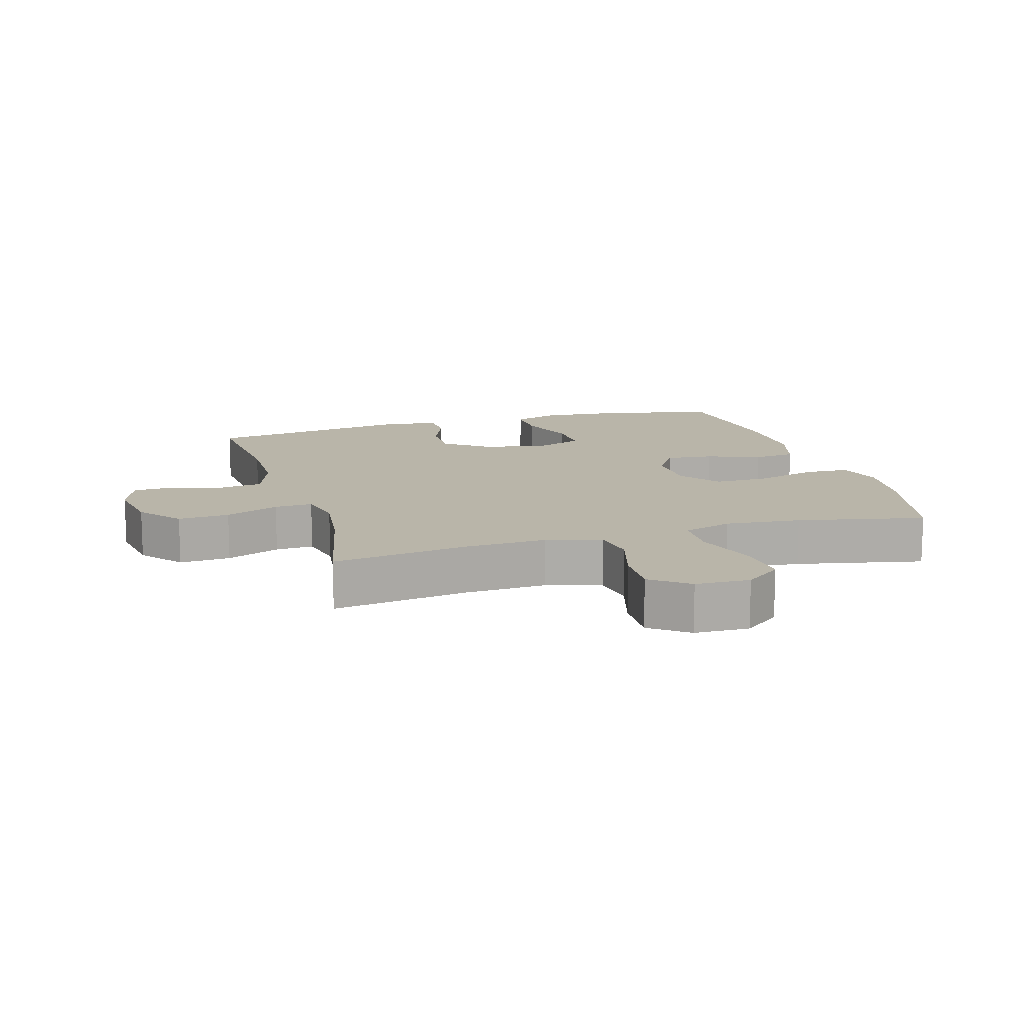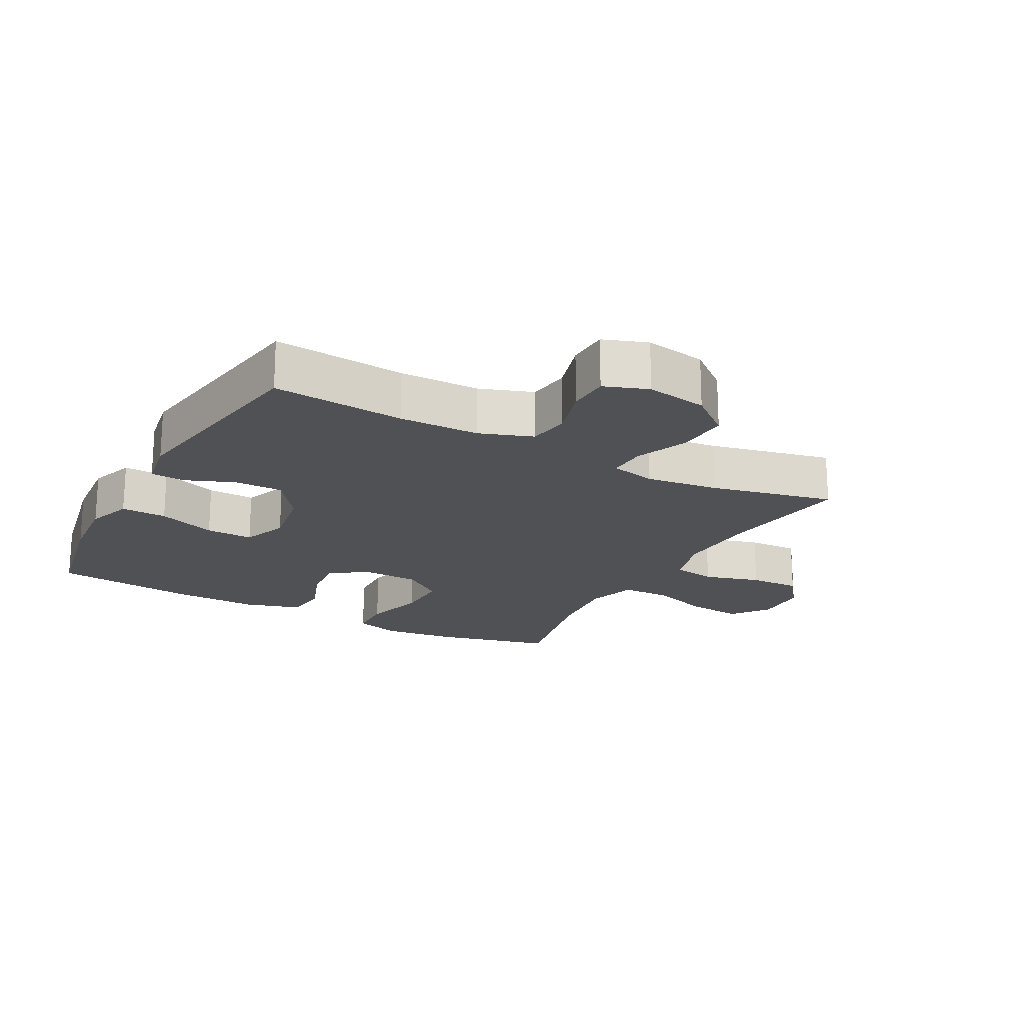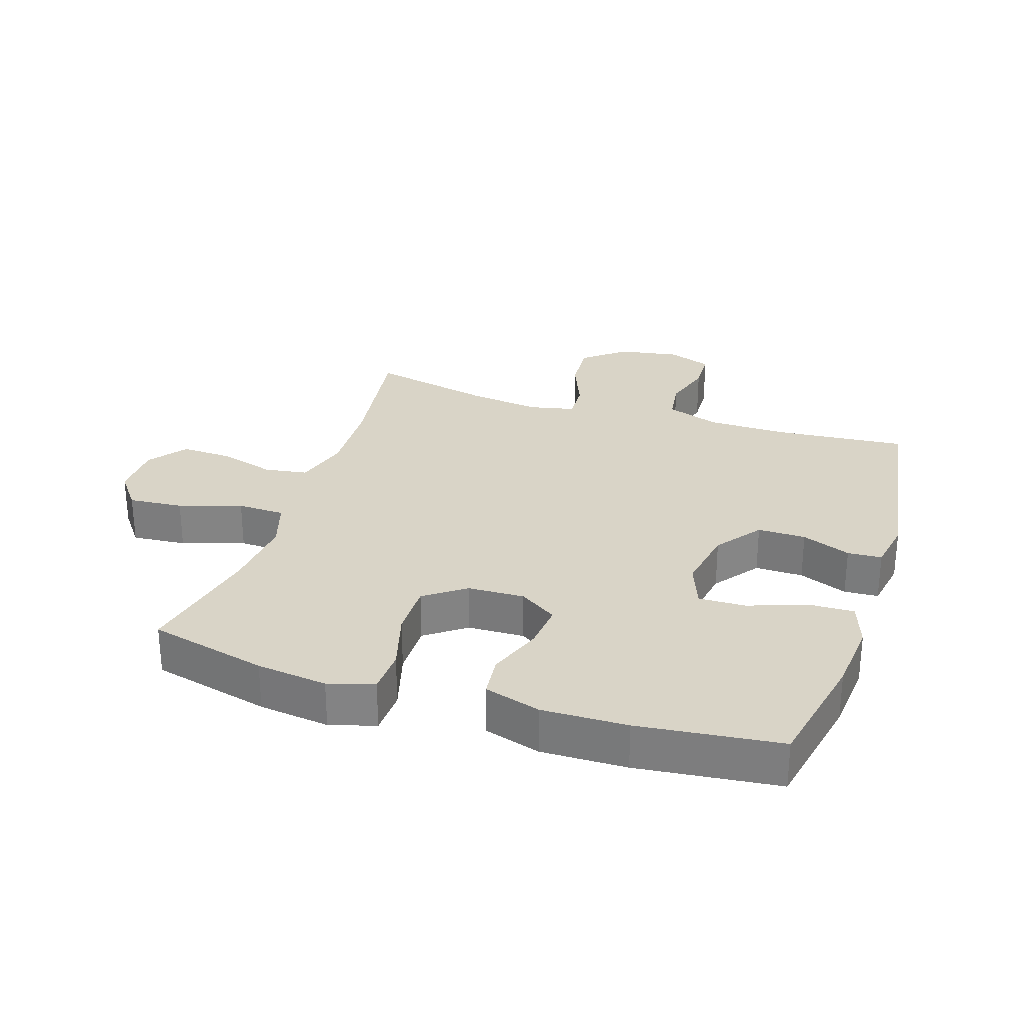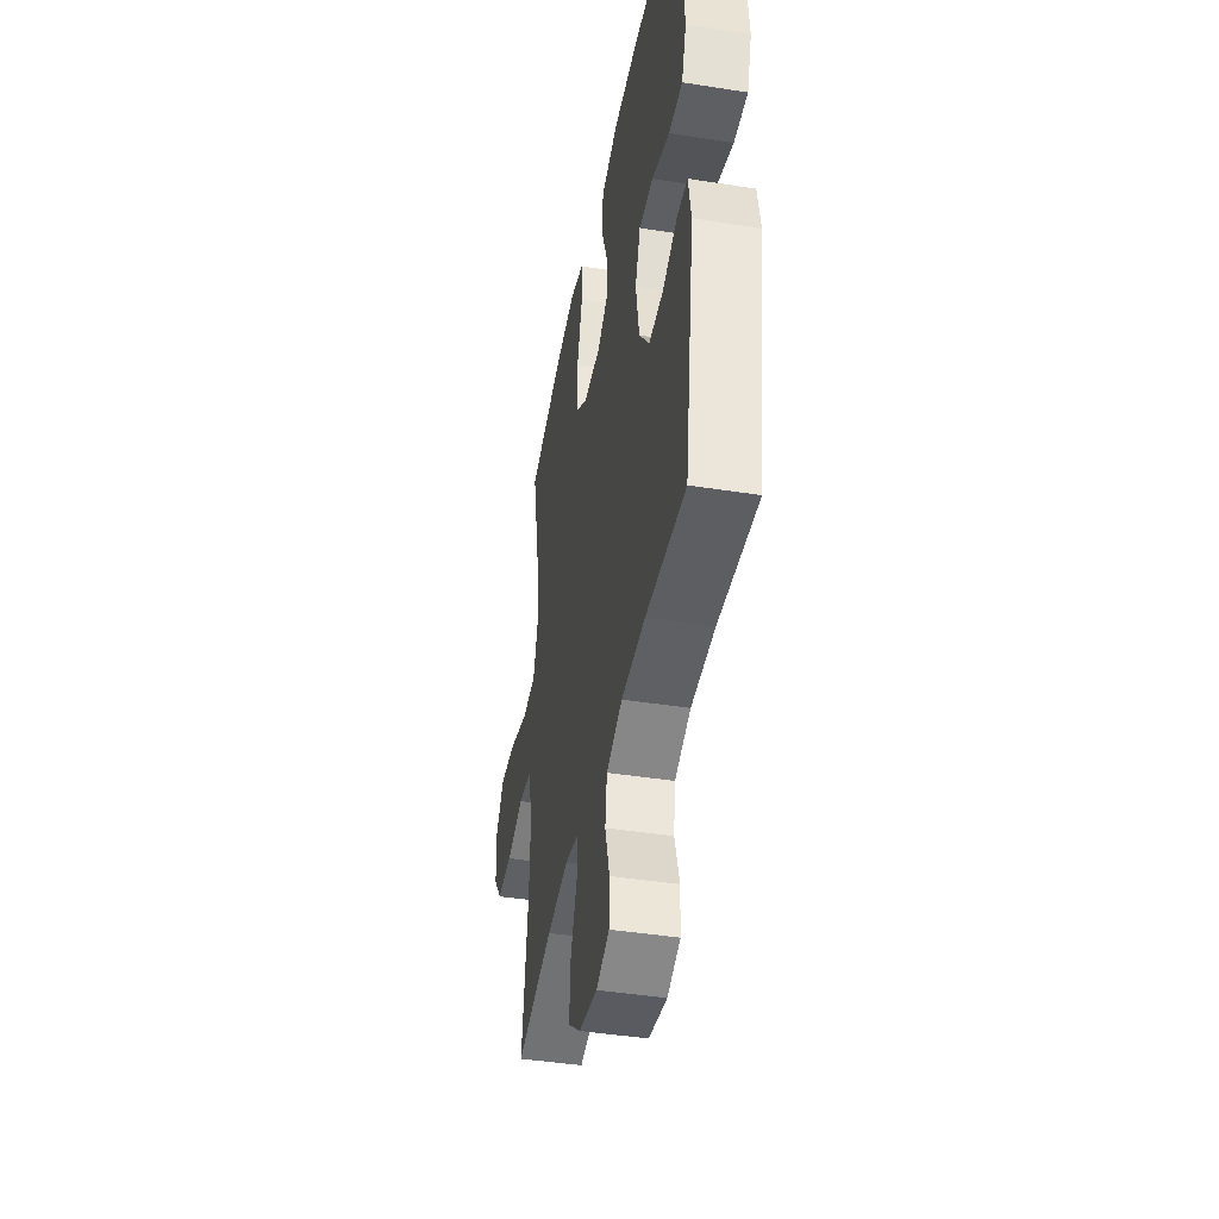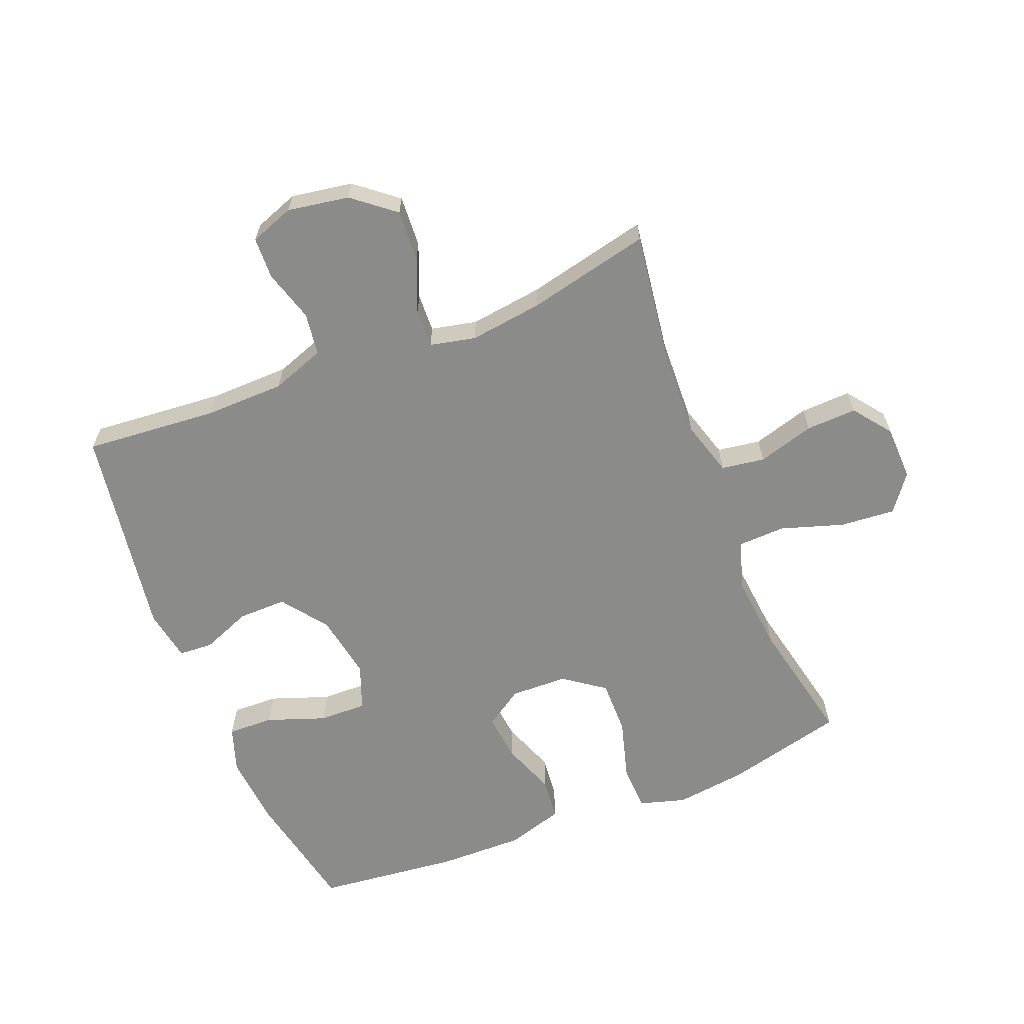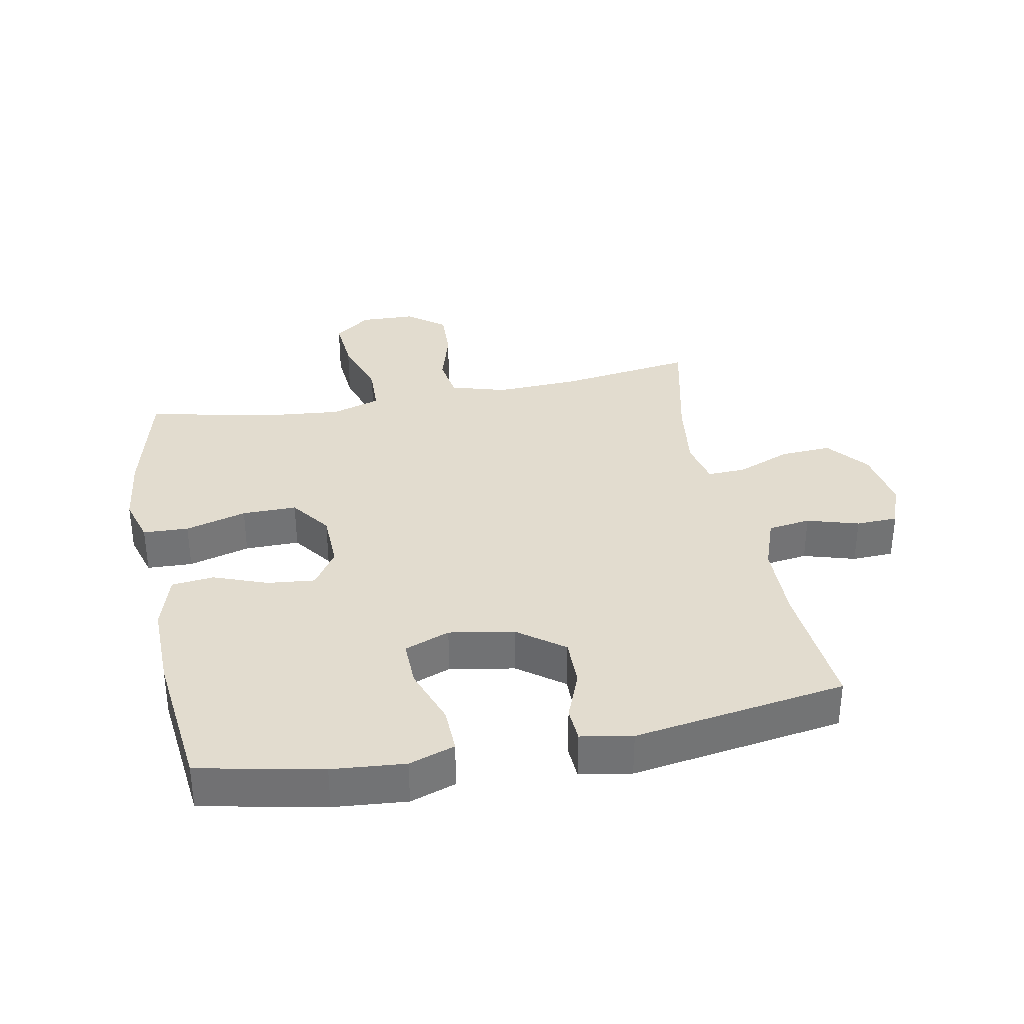
<metadata>
{"format":"obj","ext":"obj","renderer":"f3d","projection":"perspective","resolution":1024,"background":"white","views":[{"elev":13.4,"azim":-106.6,"up":"+Y"},{"elev":-19.6,"azim":151.5,"up":"+Y"},{"elev":28.7,"azim":18.0,"up":"+Y"},{"elev":-42.9,"azim":79.4,"up":"+Z"},{"elev":-63.7,"azim":-158.1,"up":"+Y"},{"elev":34.6,"azim":79.1,"up":"+Y"}]}
</metadata>
<code>
o path1048
v 0.2977 0.0375 0.5548
v 0.1593 0.0375 0.5573
v 0.06778 0.0375 0.5298
v 0.06042 0.0375 0.4613
v 0.09293 0.0375 0.3738
v 0.1006 0.0375 0.2973
v 0.03934 0.0375 0.2571
v -0.05307 0.0375 0.26
v -0.1183 0.0375 0.3077
v -0.1173 0.0375 0.3959
v -0.08912 0.0375 0.4948
v -0.09199 0.0375 0.5682
v -0.1664 0.0375 0.5902
v -0.2812 0.0375 0.576
v -0.4737 0.0375 0.5291
v -0.4298 0.0375 0.323
v -0.4181 0.0375 0.2001
v -0.4433 0.0375 0.1206
v -0.5201 0.0375 0.1181
v -0.6215 0.0375 0.1508
v -0.7099 0.0375 0.1582
v -0.7545 0.0375 0.09926
v -0.7521 0.0375 0.01098
v -0.7059 0.0375 -0.05009
v -0.6239 0.0375 -0.04689
v -0.5326 0.0375 -0.0204
v -0.4627 0.0375 -0.03114
v -0.4367 0.0375 -0.1205
v -0.4423 0.0375 -0.2531
v -0.4737 0.0375 -0.4728
v -0.2749 0.0375 -0.4281
v -0.1572 0.0375 -0.4129
v -0.08338 0.0375 -0.4292
v -0.0859 0.0375 -0.491
v -0.1211 0.0375 -0.5779
v -0.1262 0.0375 -0.6611
v -0.05915 0.0375 -0.7155
v 0.04016 0.0375 -0.7322
v 0.1111 0.0375 -0.7064
v 0.1136 0.0375 -0.6391
v 0.08885 0.0375 -0.5555
v 0.09842 0.0375 -0.4869
v 0.1848 0.0375 -0.4563
v 0.3139 0.0375 -0.4543
v 0.528 0.0375 -0.4728
v 0.5813 0.0375 -0.1296
v 0.5666 0.0375 -0.04653
v 0.511 0.0375 -0.04336
v 0.4317 0.0375 -0.07481
v 0.3536 0.0375 -0.07562
v 0.299 0.0375 -0.002102
v 0.2805 0.0375 0.1033
v 0.3085 0.0375 0.1765
v 0.385 0.0375 0.1747
v 0.4796 0.0375 0.1407
v 0.5535 0.0375 0.1383
v 0.5786 0.0375 0.2122
v 0.5685 0.0375 0.33
v 0.528 0.0375 0.5291
v 0.2977 -0.0375 0.5548
v 0.1593 -0.0375 0.5573
v 0.06778 -0.0375 0.5298
v 0.06042 -0.0375 0.4613
v 0.09293 -0.0375 0.3738
v 0.1006 -0.0375 0.2973
v 0.03934 -0.0375 0.2571
v -0.05307 -0.0375 0.26
v -0.1183 -0.0375 0.3077
v -0.1173 -0.0375 0.3959
v -0.08912 -0.0375 0.4948
v -0.09199 -0.0375 0.5682
v -0.1664 -0.0375 0.5902
v -0.2812 -0.0375 0.576
v -0.4737 -0.0375 0.5291
v -0.4298 -0.0375 0.323
v -0.4181 -0.0375 0.2001
v -0.4433 -0.0375 0.1206
v -0.5201 -0.0375 0.1181
v -0.6215 -0.0375 0.1508
v -0.7099 -0.0375 0.1582
v -0.7545 -0.0375 0.09926
v -0.7521 -0.0375 0.01098
v -0.7059 -0.0375 -0.05009
v -0.6239 -0.0375 -0.04689
v -0.5326 -0.0375 -0.0204
v -0.4627 -0.0375 -0.03114
v -0.4367 -0.0375 -0.1205
v -0.4423 -0.0375 -0.2531
v -0.4737 -0.0375 -0.4728
v -0.2749 -0.0375 -0.4281
v -0.1572 -0.0375 -0.4129
v -0.08338 -0.0375 -0.4292
v -0.0859 -0.0375 -0.491
v -0.1211 -0.0375 -0.5779
v -0.1262 -0.0375 -0.6611
v -0.05915 -0.0375 -0.7155
v 0.04016 -0.0375 -0.7322
v 0.1111 -0.0375 -0.7064
v 0.1136 -0.0375 -0.6391
v 0.08885 -0.0375 -0.5555
v 0.09842 -0.0375 -0.4869
v 0.1848 -0.0375 -0.4563
v 0.3139 -0.0375 -0.4543
v 0.528 -0.0375 -0.4728
v 0.5813 -0.0375 -0.1296
v 0.5666 -0.0375 -0.04653
v 0.511 -0.0375 -0.04336
v 0.4317 -0.0375 -0.07481
v 0.3536 -0.0375 -0.07562
v 0.299 -0.0375 -0.002102
v 0.2805 -0.0375 0.1033
v 0.3085 -0.0375 0.1765
v 0.385 -0.0375 0.1747
v 0.4796 -0.0375 0.1407
v 0.5535 -0.0375 0.1383
v 0.5786 -0.0375 0.2122
v 0.5685 -0.0375 0.33
v 0.528 -0.0375 0.5291
v -0.7099 0.0375 0.1582
v -0.7545 0.0375 0.09926
v -0.7521 0.0375 0.01098
v -0.7059 0.0375 -0.05009
v -0.6215 0.0375 0.1508
v -0.6239 0.0375 -0.04689
v -0.5326 0.0375 -0.0204
v -0.5201 0.0375 0.1181
v -0.4627 0.0375 -0.03114
v -0.4627 0.0375 -0.03114
v -0.4433 0.0375 0.1206
v -0.4433 0.0375 0.1206
v -0.4367 0.0375 -0.1205
v -0.4423 0.0375 -0.2531
v -0.4737 0.0375 -0.4728
v -0.4737 0.0375 -0.4728
v -0.4737 0.0375 0.5291
v -0.4737 0.0375 0.5291
v -0.4298 0.0375 0.323
v -0.4181 0.0375 0.2001
v -0.2812 0.0375 0.576
v -0.2749 0.0375 -0.4281
v -0.1664 0.0375 0.5902
v -0.1572 0.0375 -0.4129
v -0.09199 0.0375 0.5682
v -0.09199 0.0375 0.5682
v -0.1183 0.0375 0.3077
v -0.1173 0.0375 0.3959
v -0.08338 0.0375 -0.4292
v -0.08338 0.0375 -0.4292
v -0.1211 0.0375 -0.5779
v -0.1262 0.0375 -0.6611
v -0.05915 0.0375 -0.7155
v -0.0859 0.0375 -0.491
v -0.05307 0.0375 0.26
v -0.08912 0.0375 0.4948
v 0.04016 0.0375 -0.7322
v 0.03934 0.0375 0.2571
v 0.1006 0.0375 0.2973
v 0.1006 0.0375 0.2973
v 0.1111 0.0375 -0.7064
v 0.1111 0.0375 -0.7064
v 0.06778 0.0375 0.5298
v 0.06778 0.0375 0.5298
v 0.06042 0.0375 0.4613
v 0.09293 0.0375 0.3738
v 0.1593 0.0375 0.5573
v 0.08885 0.0375 -0.5555
v 0.09842 0.0375 -0.4869
v 0.09842 0.0375 -0.4869
v 0.1136 0.0375 -0.6391
v 0.1848 0.0375 -0.4563
v 0.2977 0.0375 0.5548
v 0.3139 0.0375 -0.4543
v 0.2805 0.0375 0.1033
v 0.3085 0.0375 0.1765
v 0.3085 0.0375 0.1765
v 0.299 0.0375 -0.002102
v 0.3536 0.0375 -0.07562
v 0.385 0.0375 0.1747
v 0.4317 0.0375 -0.07481
v 0.4796 0.0375 0.1407
v 0.511 0.0375 -0.04336
v 0.5535 0.0375 0.1383
v 0.5535 0.0375 0.1383
v 0.528 0.0375 0.5291
v 0.528 0.0375 0.5291
v 0.528 0.0375 -0.4728
v 0.528 0.0375 -0.4728
v 0.5666 0.0375 -0.04653
v 0.5666 0.0375 -0.04653
v 0.5685 0.0375 0.33
v 0.5786 0.0375 0.2122
v 0.5813 0.0375 -0.1296
v -0.7099 -0.0375 0.1582
v -0.7545 -0.0375 0.09926
v -0.7521 -0.0375 0.01098
v -0.7059 -0.0375 -0.05009
v -0.6215 -0.0375 0.1508
v -0.6239 -0.0375 -0.04689
v -0.5326 -0.0375 -0.0204
v -0.5201 -0.0375 0.1181
v -0.4627 -0.0375 -0.03114
v -0.4627 -0.0375 -0.03114
v -0.4433 -0.0375 0.1206
v -0.4433 -0.0375 0.1206
v -0.4367 -0.0375 -0.1205
v -0.4423 -0.0375 -0.2531
v -0.4737 -0.0375 -0.4728
v -0.4737 -0.0375 -0.4728
v -0.4737 -0.0375 0.5291
v -0.4737 -0.0375 0.5291
v -0.4298 -0.0375 0.323
v -0.4181 -0.0375 0.2001
v -0.2812 -0.0375 0.576
v -0.2749 -0.0375 -0.4281
v -0.1664 -0.0375 0.5902
v -0.1572 -0.0375 -0.4129
v -0.09199 -0.0375 0.5682
v -0.09199 -0.0375 0.5682
v -0.1183 -0.0375 0.3077
v -0.1173 -0.0375 0.3959
v -0.08338 -0.0375 -0.4292
v -0.08338 -0.0375 -0.4292
v -0.1211 -0.0375 -0.5779
v -0.1262 -0.0375 -0.6611
v -0.05915 -0.0375 -0.7155
v -0.0859 -0.0375 -0.491
v -0.05307 -0.0375 0.26
v -0.08912 -0.0375 0.4948
v 0.04016 -0.0375 -0.7322
v 0.03934 -0.0375 0.2571
v 0.1006 -0.0375 0.2973
v 0.1006 -0.0375 0.2973
v 0.1111 -0.0375 -0.7064
v 0.1111 -0.0375 -0.7064
v 0.06778 -0.0375 0.5298
v 0.06778 -0.0375 0.5298
v 0.06042 -0.0375 0.4613
v 0.09293 -0.0375 0.3738
v 0.1593 -0.0375 0.5573
v 0.08885 -0.0375 -0.5555
v 0.09842 -0.0375 -0.4869
v 0.09842 -0.0375 -0.4869
v 0.1136 -0.0375 -0.6391
v 0.1848 -0.0375 -0.4563
v 0.2977 -0.0375 0.5548
v 0.3139 -0.0375 -0.4543
v 0.2805 -0.0375 0.1033
v 0.3085 -0.0375 0.1765
v 0.3085 -0.0375 0.1765
v 0.299 -0.0375 -0.002102
v 0.3536 -0.0375 -0.07562
v 0.385 -0.0375 0.1747
v 0.4317 -0.0375 -0.07481
v 0.4796 -0.0375 0.1407
v 0.511 -0.0375 -0.04336
v 0.5535 -0.0375 0.1383
v 0.5535 -0.0375 0.1383
v 0.528 -0.0375 0.5291
v 0.528 -0.0375 0.5291
v 0.528 -0.0375 -0.4728
v 0.528 -0.0375 -0.4728
v 0.5666 -0.0375 -0.04653
v 0.5666 -0.0375 -0.04653
v 0.5685 -0.0375 0.33
v 0.5786 -0.0375 0.2122
v 0.5813 -0.0375 -0.1296
f 238 239 237
f 265 254 256
f 197 194 195
f 227 219 212
f 250 244 251
f 266 253 260
f 250 247 230
f 247 248 231
f 220 228 215
f 240 225 243
f 221 227 216
f 260 253 246
f 213 220 215
f 199 197 198
f 223 240 226
f 197 199 200
f 206 214 216
f 241 244 221
f 246 251 244
f 226 241 221
f 216 227 205
f 198 195 196
f 198 197 195
f 245 248 252
f 194 197 193
f 230 247 231
f 233 243 229
f 262 255 266
f 203 227 212
f 245 252 264
f 253 266 255
f 212 219 211
f 229 243 225
f 206 216 205
f 238 245 239
f 211 213 209
f 264 252 265
f 238 248 245
f 251 246 253
f 237 239 235
f 201 200 199
f 231 248 238
f 214 206 207
f 205 227 201
f 245 264 258
f 219 220 211
f 225 240 223
f 250 230 227
f 224 225 223
f 221 244 250
f 221 250 227
f 201 227 203
f 226 240 241
f 215 228 217
f 200 201 203
f 252 254 265
f 211 220 213
f 21 22 81 80
f 22 23 82 81
f 23 24 83 82
f 20 21 80 79
f 24 25 84 83
f 25 26 85 84
f 19 20 79 78
f 26 128 202 85
f 130 19 78 204
f 27 28 87 86
f 29 134 208 88
f 136 16 75 210
f 17 18 77 76
f 28 29 88 87
f 16 17 76 75
f 14 15 74 73
f 30 31 90 89
f 13 14 73 72
f 31 32 91 90
f 144 13 72 218
f 9 10 69 68
f 32 148 222 91
f 35 36 95 94
f 36 37 96 95
f 34 35 94 93
f 8 9 68 67
f 11 12 71 70
f 10 11 70 69
f 33 34 93 92
f 37 38 97 96
f 7 8 67 66
f 158 7 66 232
f 38 160 234 97
f 162 4 63 236
f 4 5 64 63
f 2 3 62 61
f 41 168 242 100
f 40 41 100 99
f 39 40 99 98
f 5 6 65 64
f 42 43 102 101
f 1 2 61 60
f 43 44 103 102
f 52 175 249 111
f 51 52 111 110
f 50 51 110 109
f 53 54 113 112
f 49 50 109 108
f 54 55 114 113
f 48 49 108 107
f 55 183 257 114
f 185 1 60 259
f 44 187 261 103
f 189 48 107 263
f 58 59 118 117
f 57 58 117 116
f 56 57 116 115
f 46 47 106 105
f 45 46 105 104
f 164 163 165
f 191 182 180
f 123 121 120
f 153 138 145
f 176 177 170
f 192 186 179
f 176 156 173
f 173 157 174
f 146 141 154
f 166 169 151
f 147 142 153
f 186 172 179
f 139 141 146
f 125 124 123
f 149 152 166
f 123 126 125
f 132 142 140
f 167 147 170
f 172 170 177
f 152 147 167
f 142 131 153
f 124 122 121
f 124 121 123
f 171 178 174
f 120 119 123
f 156 157 173
f 159 155 169
f 188 192 181
f 129 138 153
f 171 190 178
f 179 181 192
f 138 137 145
f 155 151 169
f 132 131 142
f 164 165 171
f 137 135 139
f 190 191 178
f 164 171 174
f 177 179 172
f 163 161 165
f 127 125 126
f 157 164 174
f 140 133 132
f 131 127 153
f 171 184 190
f 145 137 146
f 151 149 166
f 176 153 156
f 150 149 151
f 147 176 170
f 147 153 176
f 127 129 153
f 152 167 166
f 141 143 154
f 126 129 127
f 178 191 180
f 137 139 146

</code>
